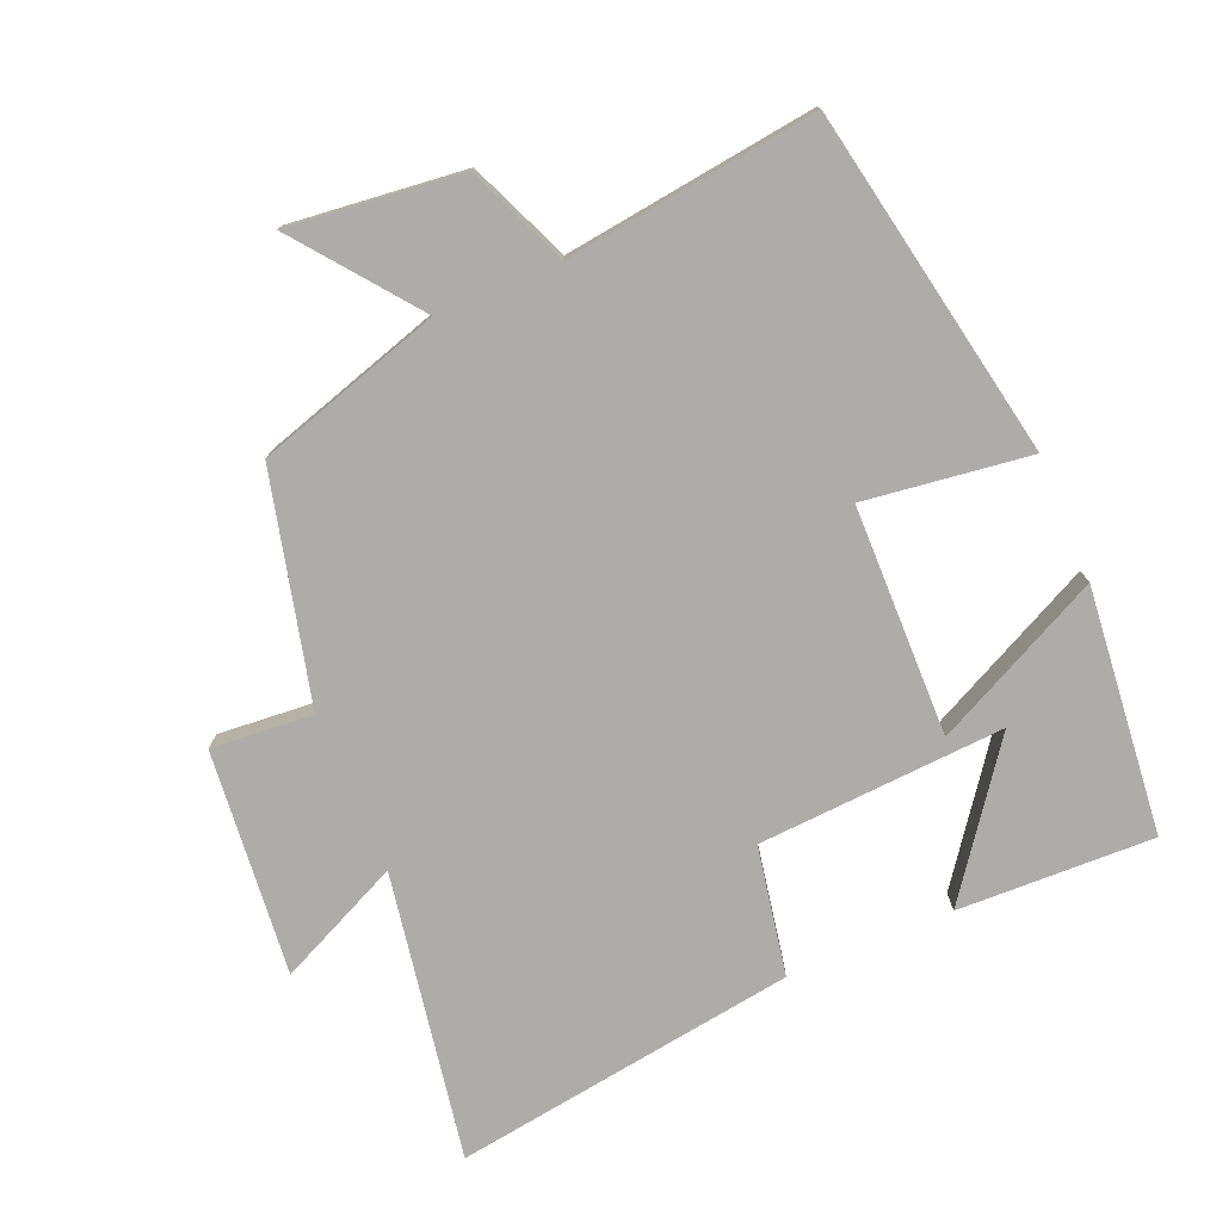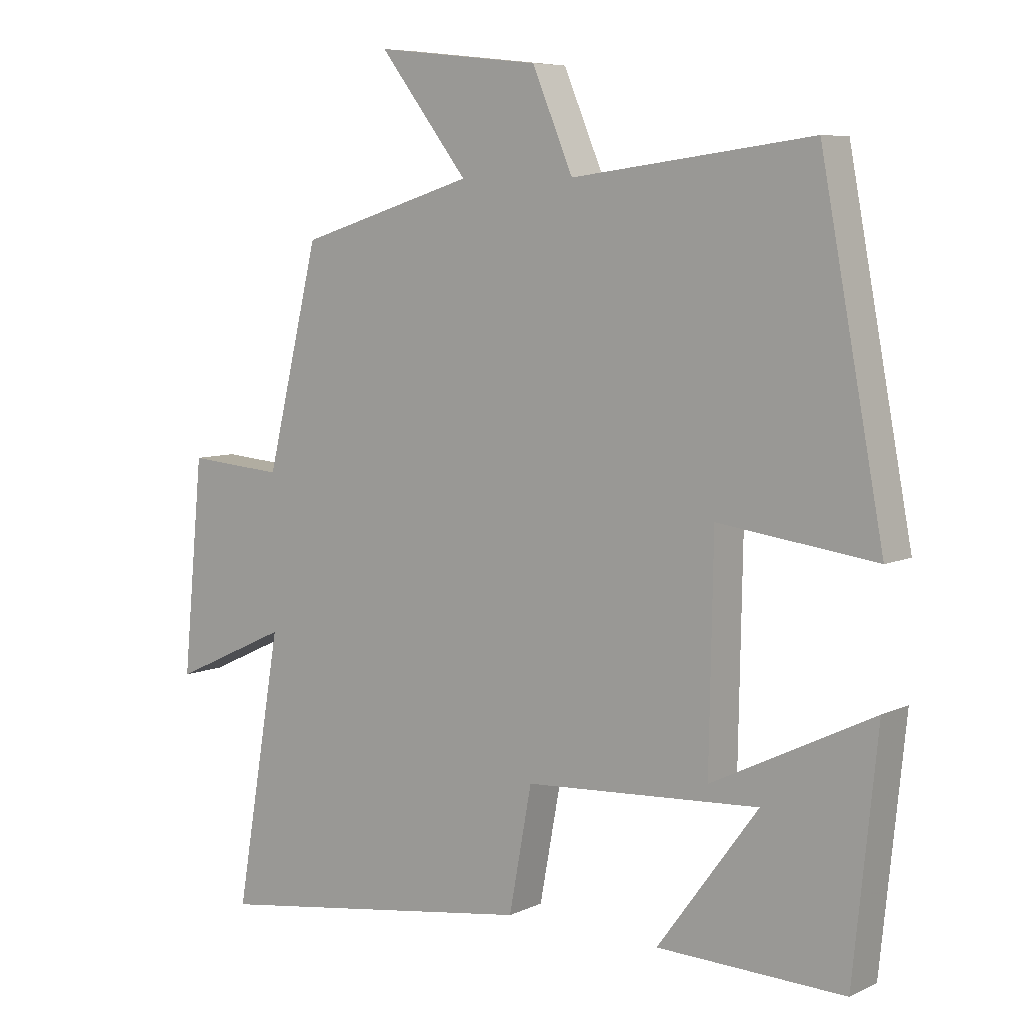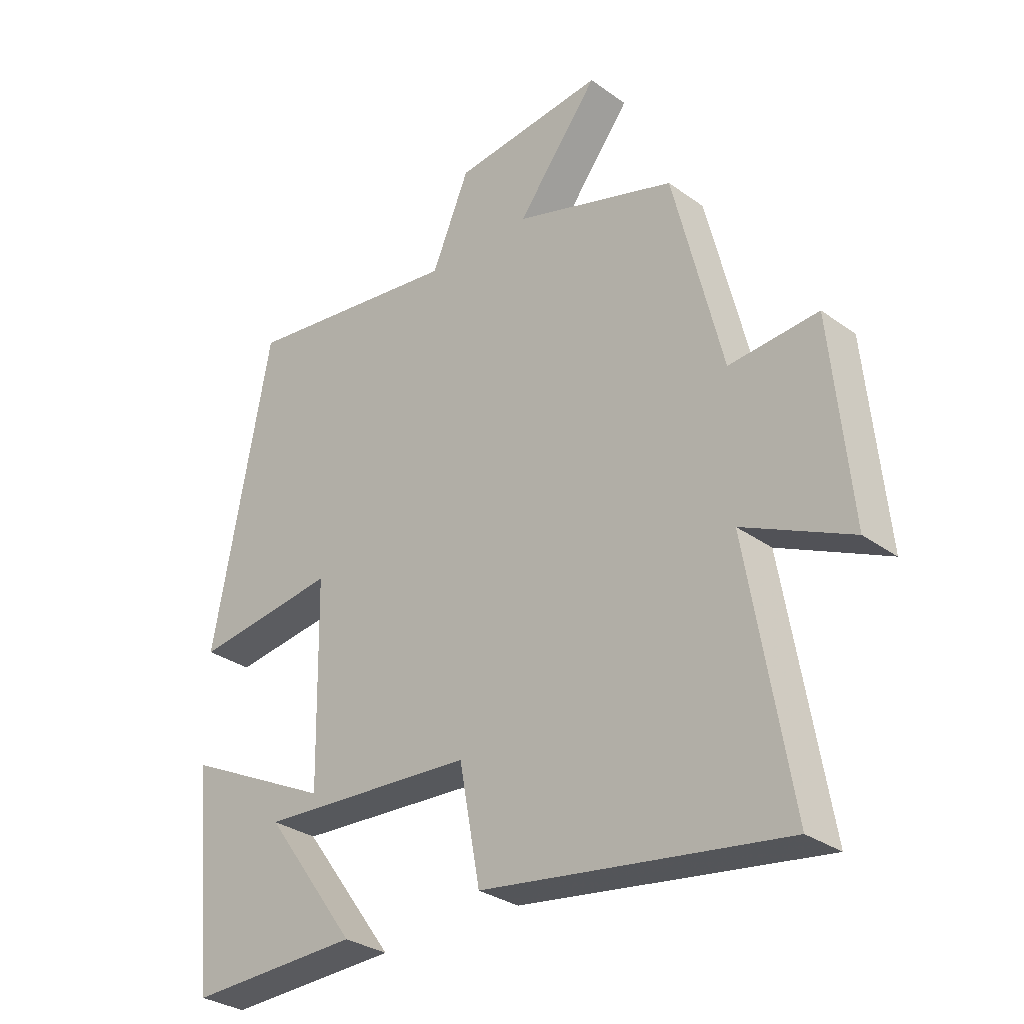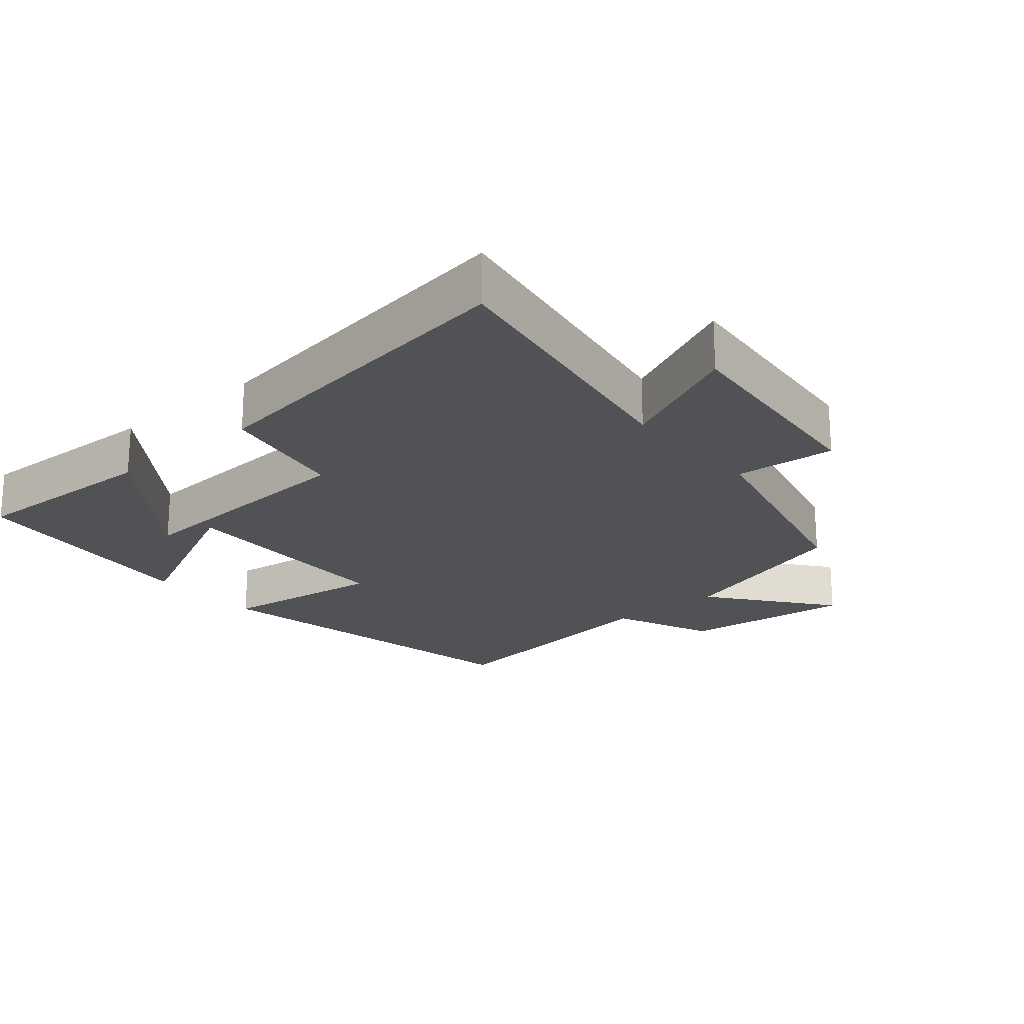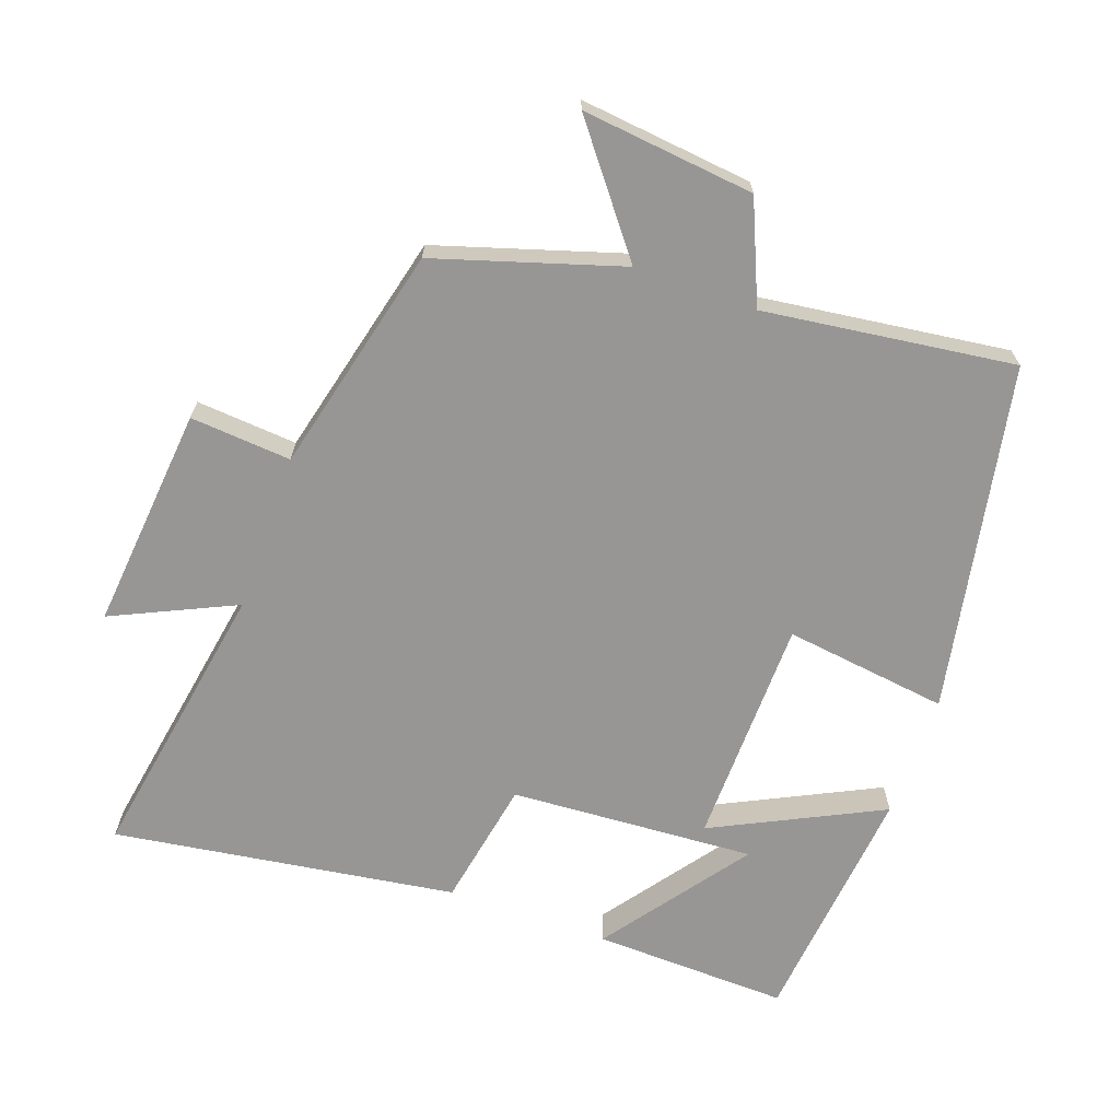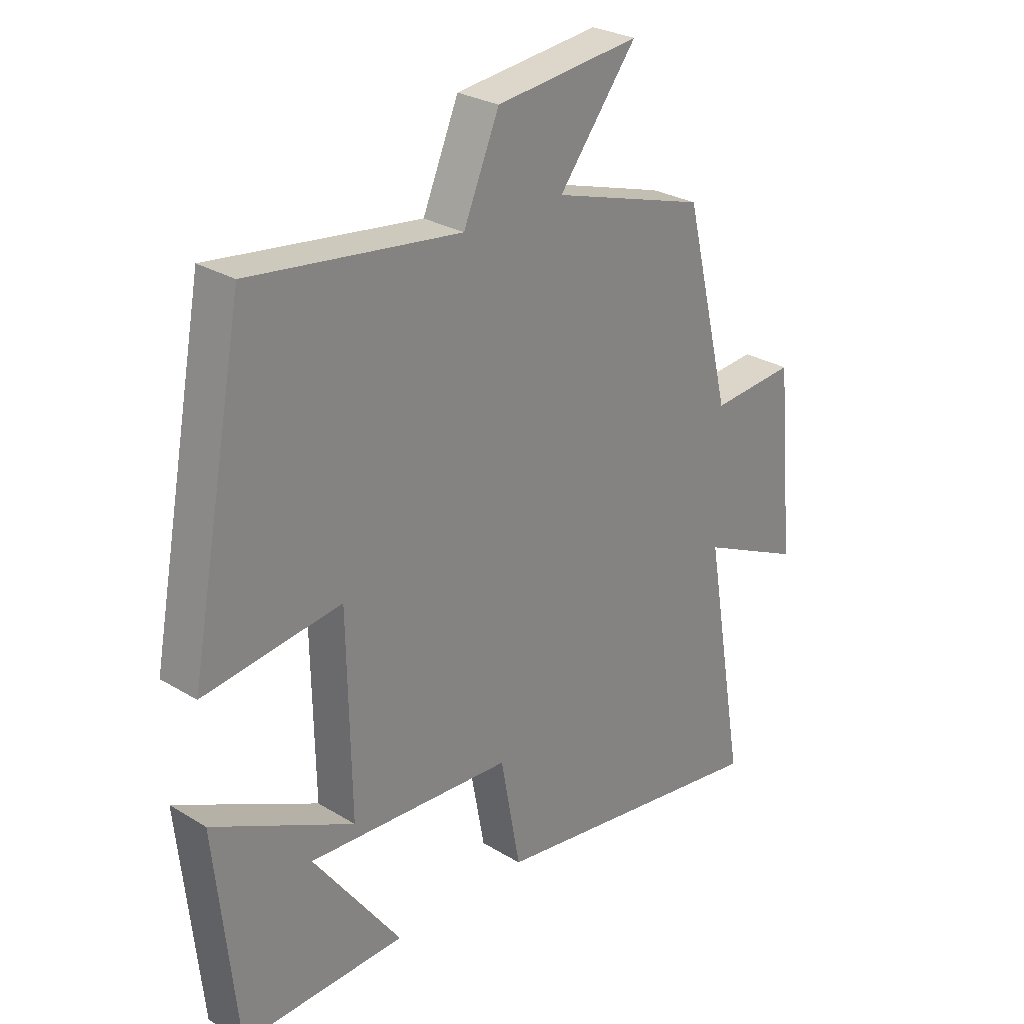
<metadata>
{"format":"obj","ext":"obj","renderer":"f3d","projection":"perspective","resolution":1024,"background":"white","views":[{"elev":-76.7,"azim":22.9,"up":"+Y"},{"elev":7.1,"azim":37.5,"up":"+Z"},{"elev":-30.6,"azim":-136.0,"up":"+Z"},{"elev":-21.3,"azim":-139.7,"up":"+Y"},{"elev":-67.8,"azim":-19.6,"up":"+Y"},{"elev":27.6,"azim":132.9,"up":"+Z"}]}
</metadata>
<code>
v 0.463 0.07 -0.509
v 0.175 0.07 -0.5
v 0.33 0.07 -0.289
v -0.032 0.07 -0.311
v -0.067 0.07 -0.5
v -0.572 0.07 -0.574
v -0.5 0.07 -0.153
v -0.681 0.07 -0.237
v -0.649 0.07 0.093
v -0.5 0.07 0.081
v -0.418 0.07 0.416
v -0.146 0.07 0.5
v -0.283 0.07 0.676
v -0.029 0.07 0.648
v 0.034 0.07 0.5
v 0.403 0.07 0.548
v 0.5 0.07 0.036
v 0.258 0.07 0.068
v 0.252 0.07 -0.27
v 0.5 0.07 -0.148
v 0.463 0 -0.509
v 0.175 0 -0.5
v 0.33 0 -0.289
v -0.032 0 -0.311
v -0.067 0 -0.5
v -0.572 0 -0.574
v -0.5 0 -0.153
v -0.681 0 -0.237
v -0.649 0 0.093
v -0.5 0 0.081
v -0.418 0 0.416
v -0.146 0 0.5
v -0.283 0 0.676
v -0.029 0 0.648
v 0.034 0 0.5
v 0.403 0 0.548
v 0.5 0 0.036
v 0.258 0 0.068
v 0.252 0 -0.27
v 0.5 0 -0.148
f 15 16 17 18
f 15 18 19
f 12 13 14 15
f 12 15 19
f 11 12 19
f 10 11 19
f 7 8 9 10
f 7 10 19
f 4 5 6 7
f 3 4 7 19
f 20 1 2 3
f 3 19 20
f 38 37 36 35
f 39 38 35
f 35 34 33 32
f 39 35 32
f 39 32 31
f 39 31 30
f 30 29 28 27
f 39 30 27
f 27 26 25 24
f 39 27 24 23
f 23 22 21 40
f 40 39 23
f 1 21 22 2
f 2 22 23 3
f 3 23 24 4
f 4 24 25 5
f 5 25 26 6
f 6 26 27 7
f 7 27 28 8
f 8 28 29 9
f 9 29 30 10
f 10 30 31 11
f 11 31 32 12
f 12 32 33 13
f 13 33 34 14
f 14 34 35 15
f 15 35 36 16
f 16 36 37 17
f 17 37 38 18
f 18 38 39 19
f 19 39 40 20
f 20 40 21 1

</code>
